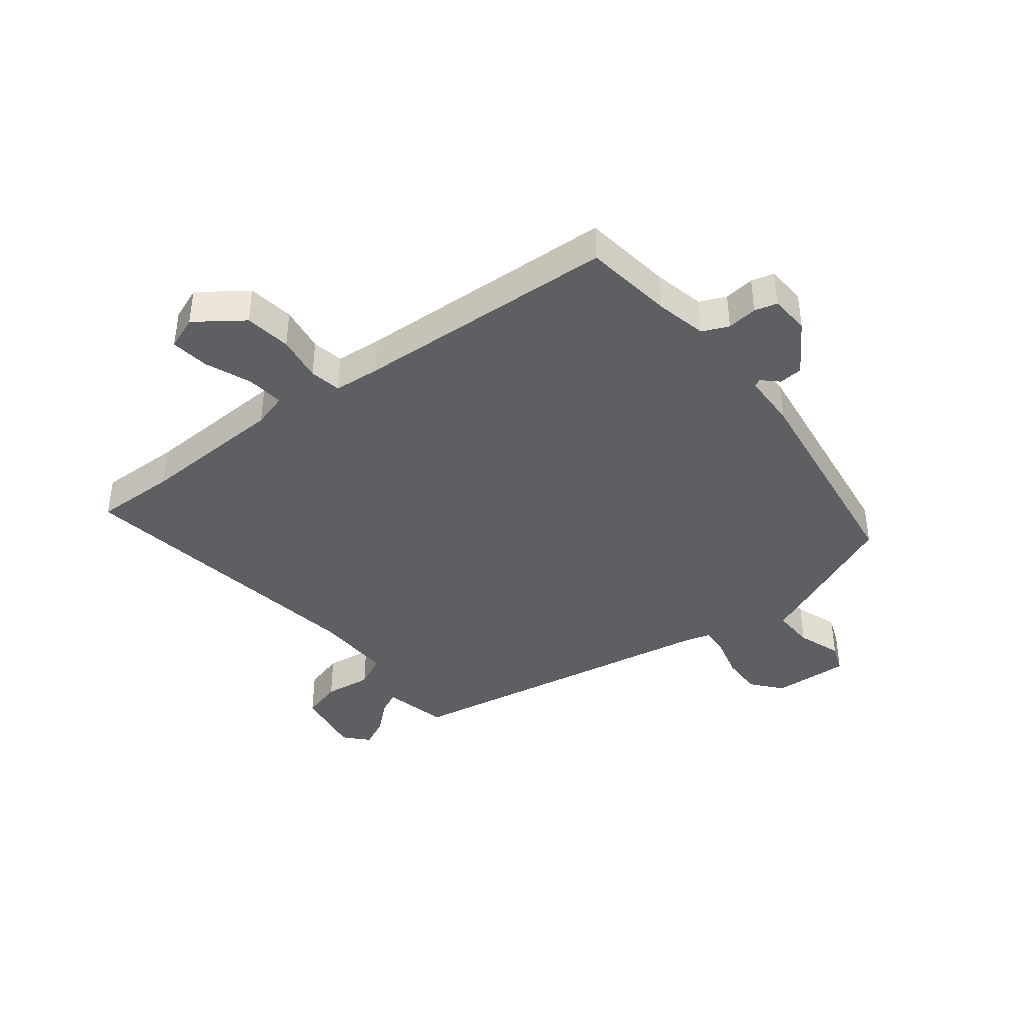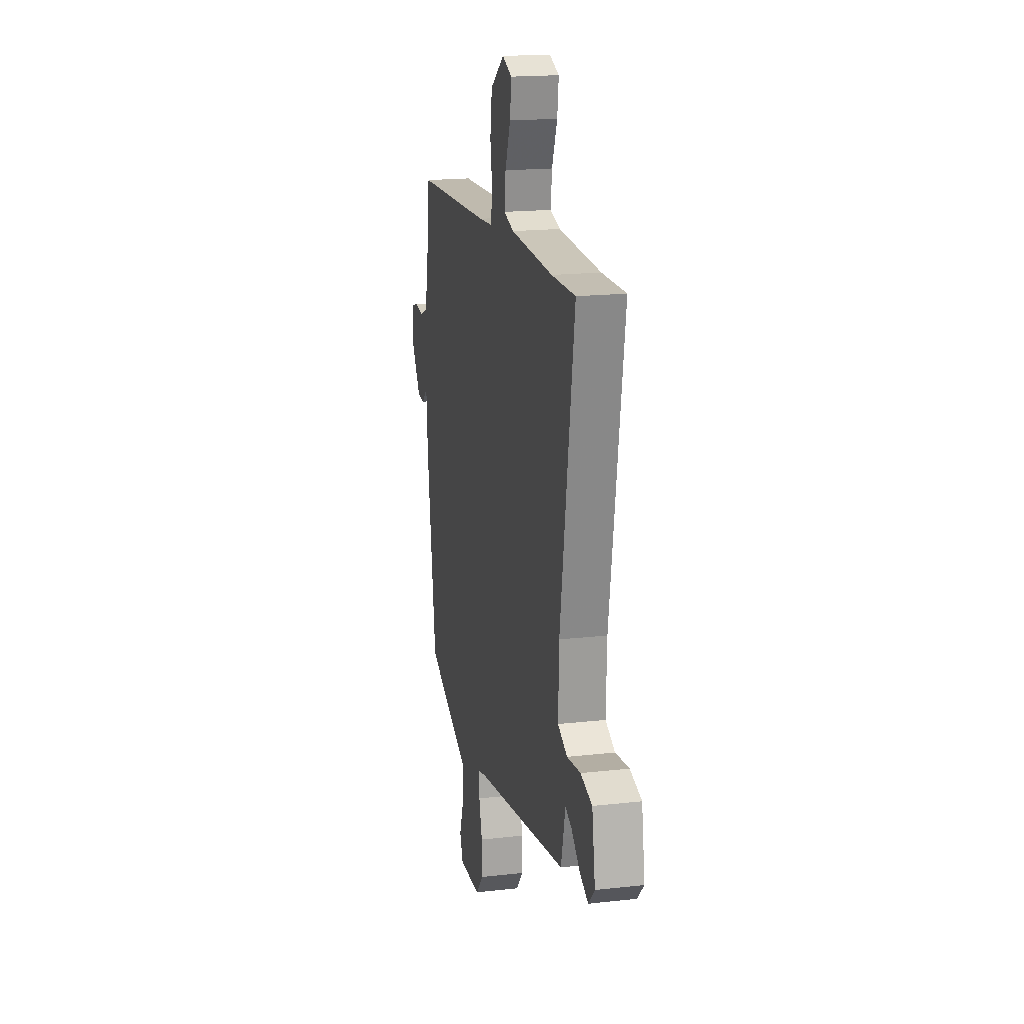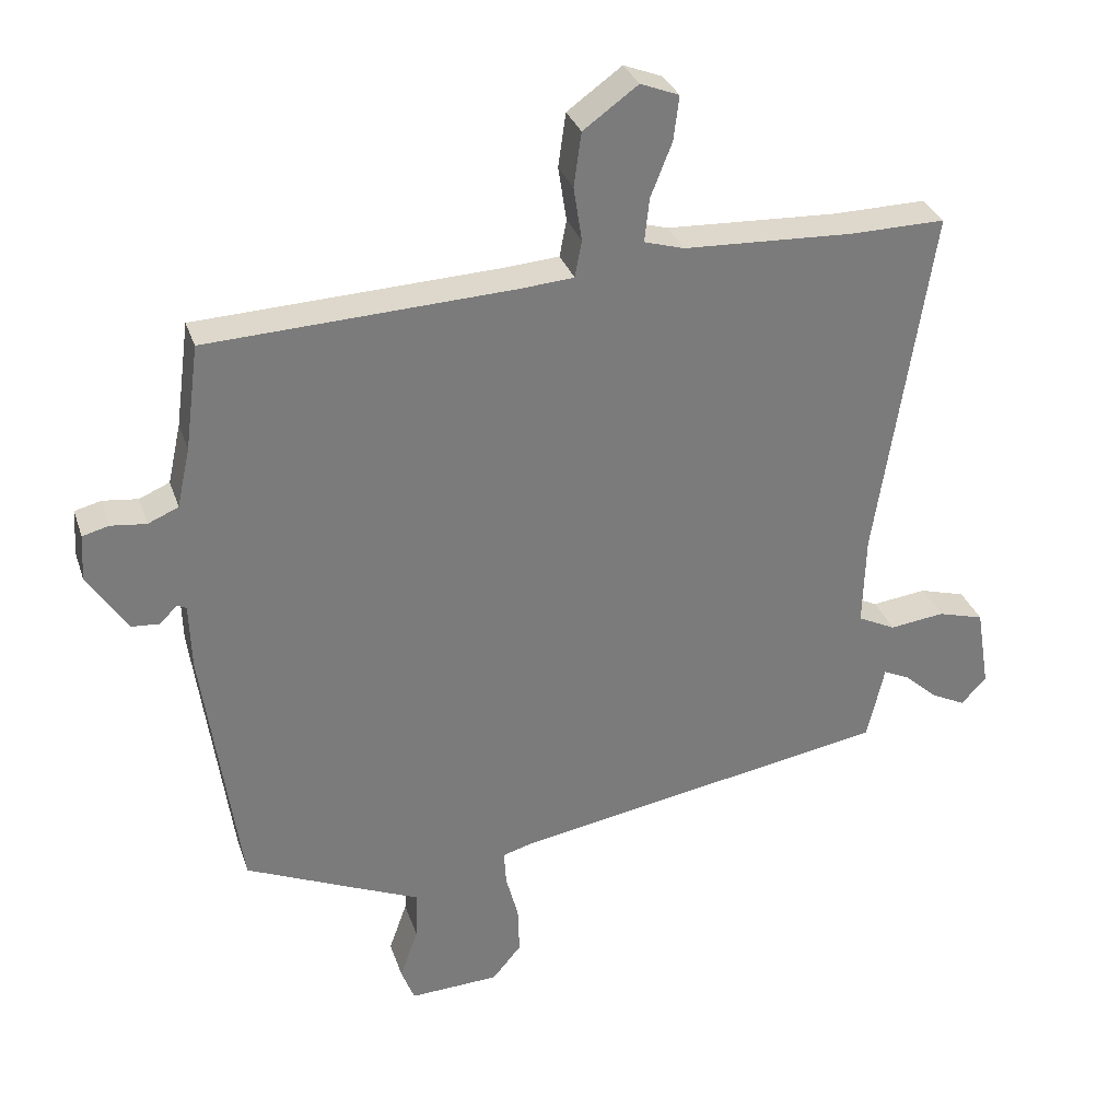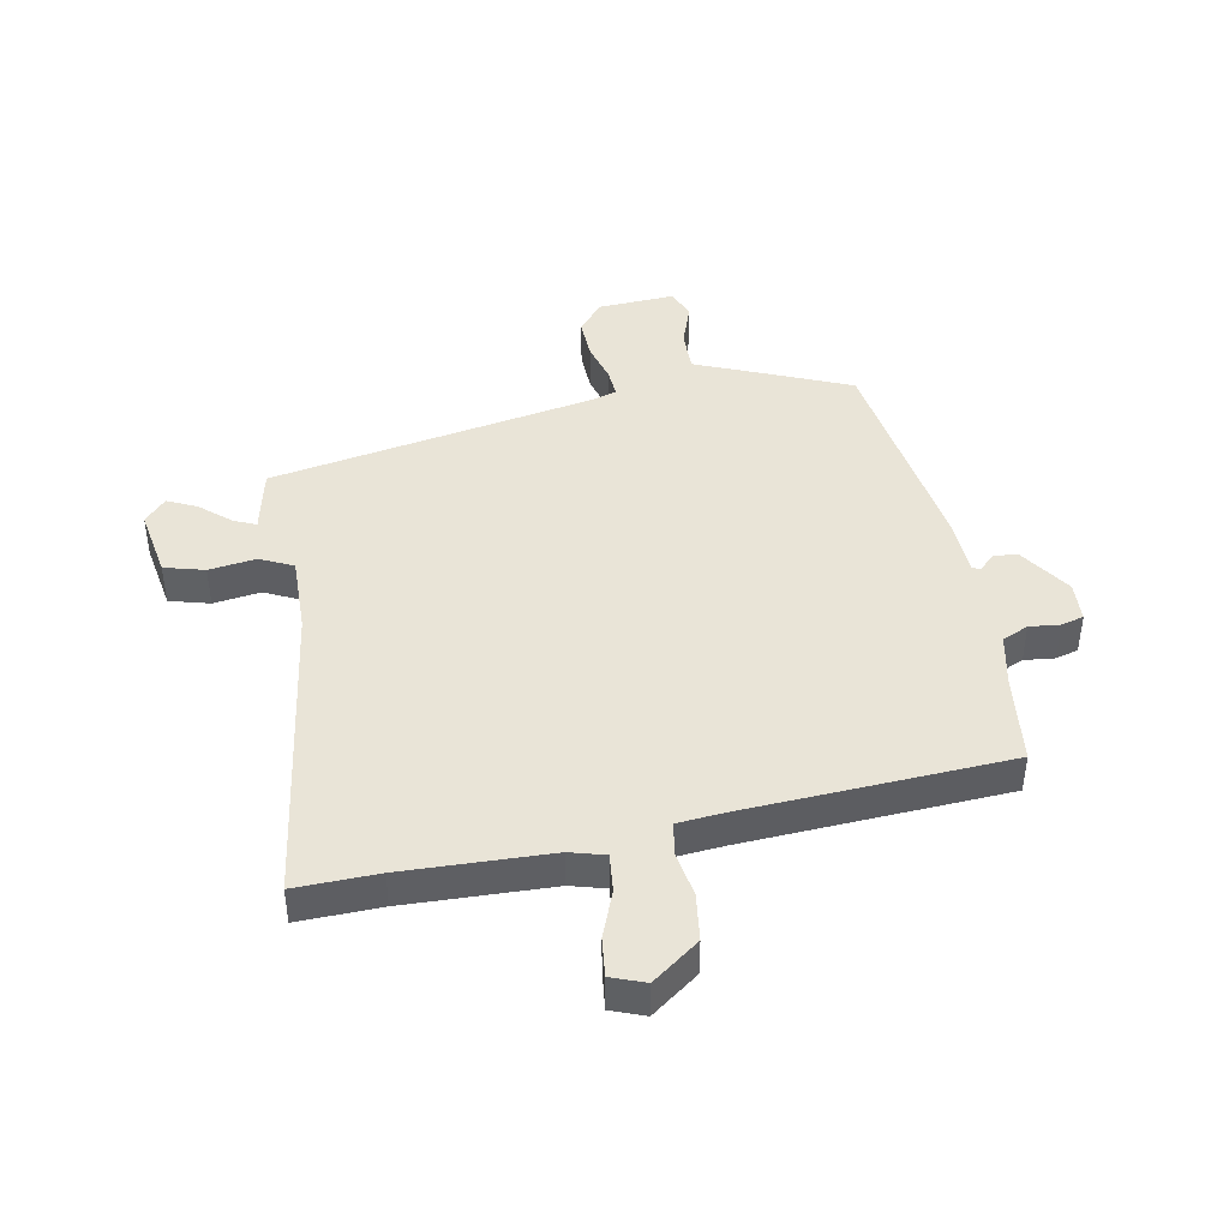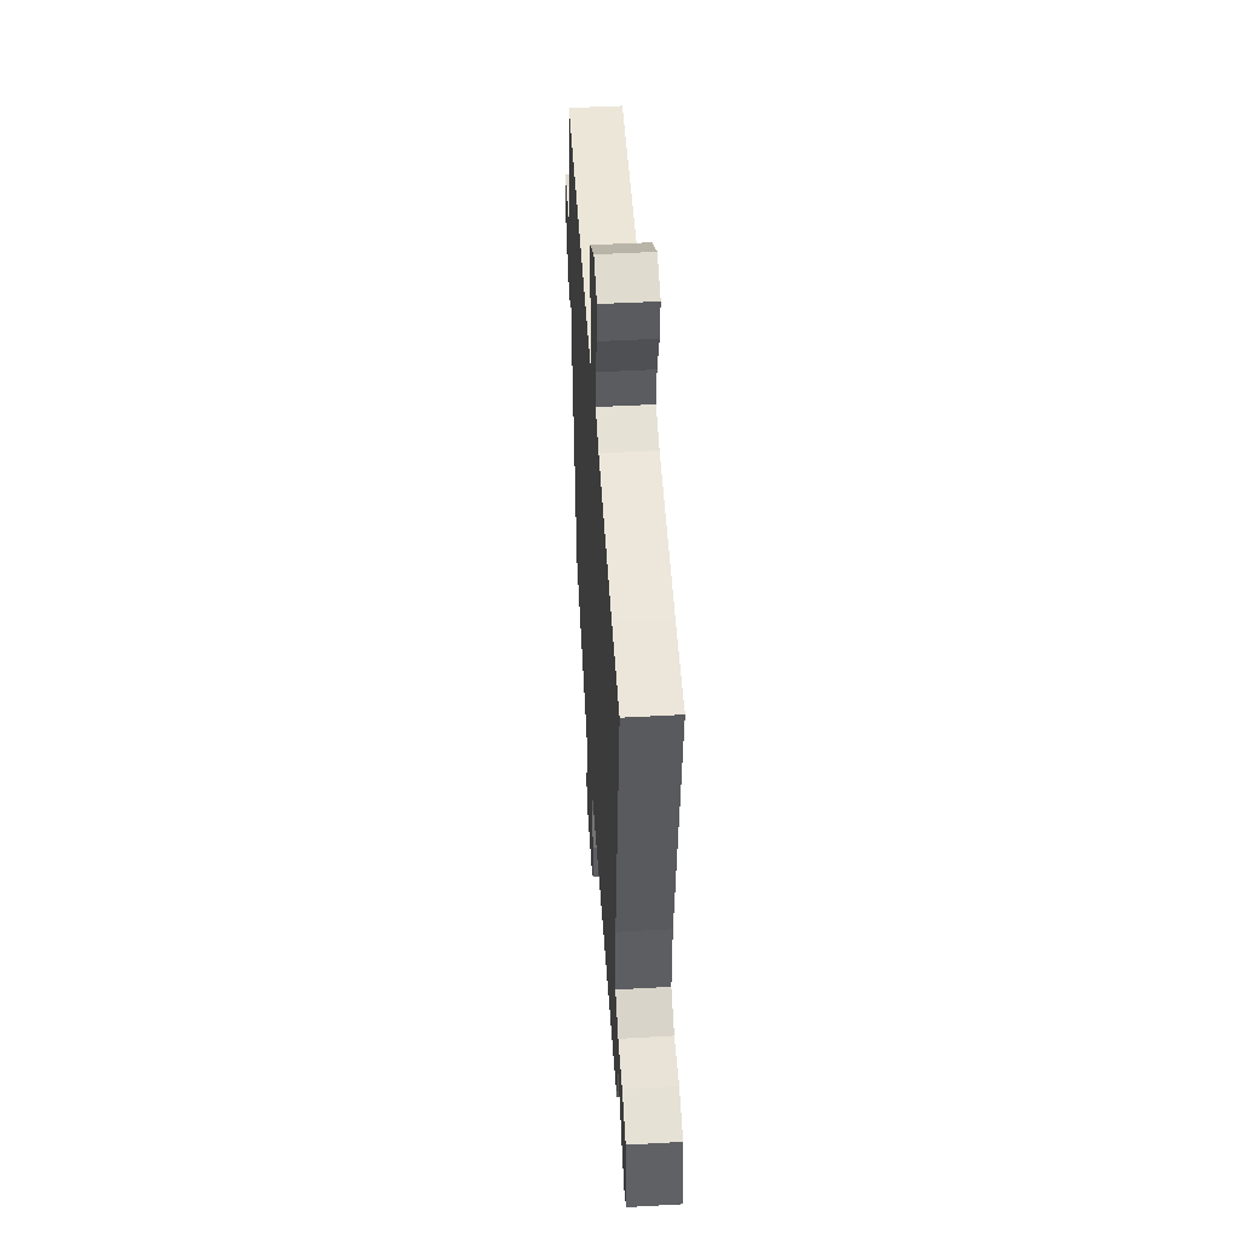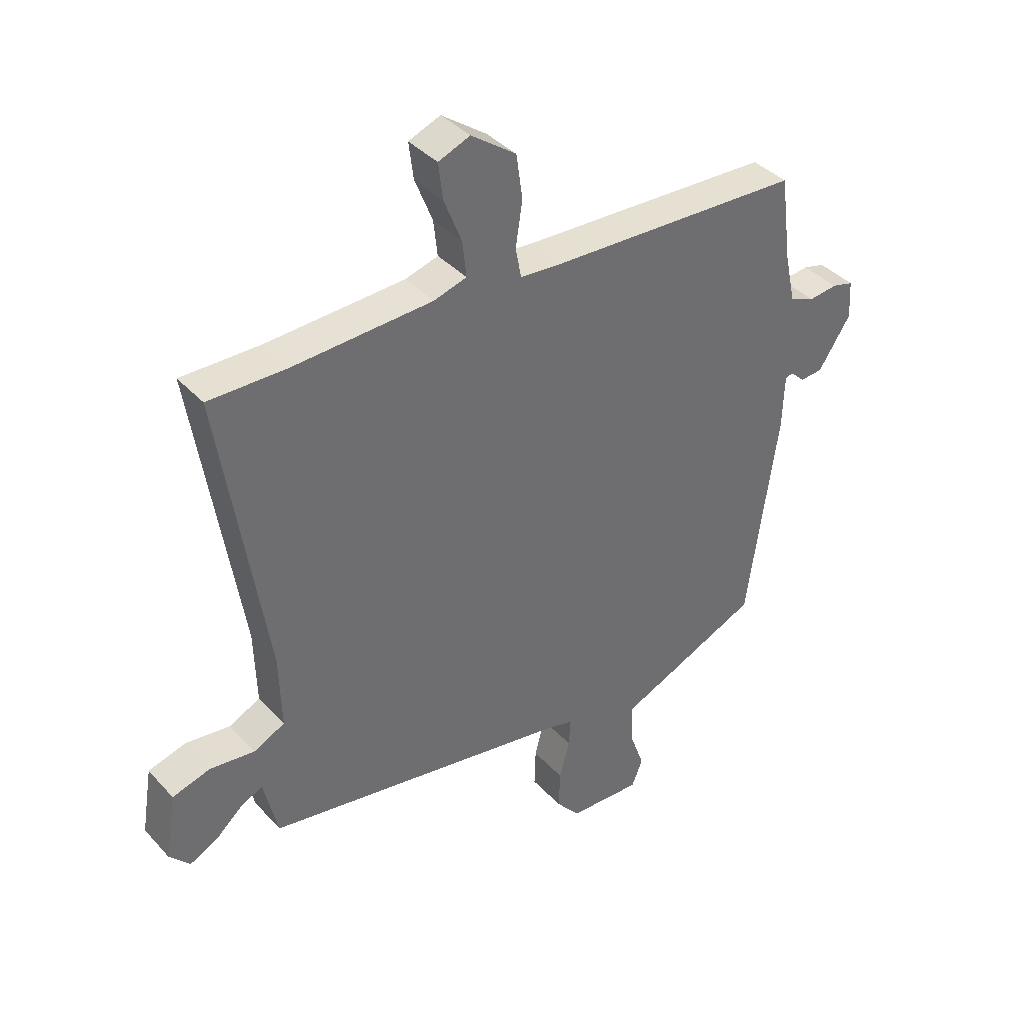
<metadata>
{"format":"obj","ext":"obj","renderer":"f3d","projection":"perspective","resolution":1024,"background":"white","views":[{"elev":-40.5,"azim":37.8,"up":"+Y"},{"elev":18.3,"azim":-102.4,"up":"+Z"},{"elev":31.4,"azim":163.0,"up":"+Z"},{"elev":43.3,"azim":-11.3,"up":"+Y"},{"elev":49.2,"azim":-93.6,"up":"+Z"},{"elev":38.7,"azim":-37.3,"up":"+Z"}]}
</metadata>
<code>
v -0.511 0.07 -0.358
v -0.524 0.07 -0.303
v -0.536 0.07 -0.25
v -0.573 0.07 -0.267
v -0.623 0.07 -0.311
v -0.672 0.07 -0.335
v -0.708 0.07 -0.296
v -0.689 0.07 -0.179
v -0.622 0.07 -0.16
v -0.543 0.07 -0.17
v -0.488 0.07 -0.143
v -0.492 0.07 -0.012
v -0.572 0.07 0.501
v -0.434 0.07 0.499
v -0.189 0.07 0.51
v -0.131 0.07 0.527
v -0.138 0.07 0.59
v -0.169 0.07 0.668
v -0.177 0.07 0.732
v -0.121 0.07 0.754
v -0.042 0.07 0.697
v -0.031 0.07 0.619
v -0.043 0.07 0.541
v -0.033 0.07 0.488
v 0.044 0.07 0.482
v 0.486 0.07 0.462
v 0.506 0.07 0.311
v 0.525 0.07 0.225
v 0.569 0.07 0.206
v 0.62 0.07 0.212
v 0.658 0.07 0.202
v 0.662 0.07 0.135
v 0.605 0.07 0.048
v 0.565 0.07 0.045
v 0.539 0.07 0.07
v 0.526 0.07 0.064
v 0.523 0.07 -0.03
v 0.47 0.07 -0.405
v 0.305 0.07 -0.477
v 0.216 0.07 -0.515
v 0.218 0.07 -0.586
v 0.244 0.07 -0.659
v 0.225 0.07 -0.708
v 0.096 0.07 -0.702
v 0.054 0.07 -0.652
v 0.056 0.07 -0.583
v 0.074 0.07 -0.515
v 0.077 0.07 -0.466
v 0.036 0.07 -0.454
v -0.511 0 -0.358
v -0.524 0 -0.303
v -0.536 0 -0.25
v -0.573 0 -0.267
v -0.623 0 -0.311
v -0.672 0 -0.335
v -0.708 0 -0.296
v -0.689 0 -0.179
v -0.622 0 -0.16
v -0.543 0 -0.17
v -0.488 0 -0.143
v -0.492 0 -0.012
v -0.572 0 0.501
v -0.434 0 0.499
v -0.189 0 0.51
v -0.131 0 0.527
v -0.138 0 0.59
v -0.169 0 0.668
v -0.177 0 0.732
v -0.121 0 0.754
v -0.042 0 0.697
v -0.031 0 0.619
v -0.043 0 0.541
v -0.033 0 0.488
v 0.044 0 0.482
v 0.486 0 0.462
v 0.506 0 0.311
v 0.525 0 0.225
v 0.569 0 0.206
v 0.62 0 0.212
v 0.658 0 0.202
v 0.662 0 0.135
v 0.605 0 0.048
v 0.565 0 0.045
v 0.539 0 0.07
v 0.526 0 0.064
v 0.523 0 -0.03
v 0.47 0 -0.405
v 0.305 0 -0.477
v 0.216 0 -0.515
v 0.218 0 -0.586
v 0.244 0 -0.659
v 0.225 0 -0.708
v 0.096 0 -0.702
v 0.054 0 -0.652
v 0.056 0 -0.583
v 0.074 0 -0.515
v 0.077 0 -0.466
v 0.036 0 -0.454
f 44 45 46 47
f 44 47 48
f 41 42 43 44
f 40 41 44 48
f 39 40 48
f 36 37 38 39
f 36 39 48 49
f 32 33 34 35
f 32 35 36
f 29 30 31 32
f 28 29 32 36
f 27 28 36 49
f 25 26 27 49
f 20 21 22 23
f 20 23 24
f 17 18 19 20
f 16 17 20 24
f 15 16 24
f 14 15 24
f 12 13 14 24
f 11 12 24 25
f 7 8 9 10
f 7 10 11
f 4 5 6 7
f 3 4 7 11
f 3 11 25 49
f 1 2 3 49
f 96 95 94 93
f 97 96 93
f 93 92 91 90
f 97 93 90 89
f 97 89 88
f 88 87 86 85
f 98 97 88 85
f 84 83 82 81
f 85 84 81
f 81 80 79 78
f 85 81 78 77
f 98 85 77 76
f 98 76 75 74
f 72 71 70 69
f 73 72 69
f 69 68 67 66
f 73 69 66 65
f 73 65 64
f 73 64 63
f 73 63 62 61
f 74 73 61 60
f 59 58 57 56
f 60 59 56
f 56 55 54 53
f 60 56 53 52
f 98 74 60 52
f 98 52 51 50
f 1 50 51 2
f 2 51 52 3
f 3 52 53 4
f 4 53 54 5
f 5 54 55 6
f 6 55 56 7
f 7 56 57 8
f 8 57 58 9
f 9 58 59 10
f 10 59 60 11
f 11 60 61 12
f 12 61 62 13
f 13 62 63 14
f 14 63 64 15
f 15 64 65 16
f 16 65 66 17
f 17 66 67 18
f 18 67 68 19
f 19 68 69 20
f 20 69 70 21
f 21 70 71 22
f 22 71 72 23
f 23 72 73 24
f 24 73 74 25
f 25 74 75 26
f 26 75 76 27
f 27 76 77 28
f 28 77 78 29
f 29 78 79 30
f 30 79 80 31
f 31 80 81 32
f 32 81 82 33
f 33 82 83 34
f 34 83 84 35
f 35 84 85 36
f 36 85 86 37
f 37 86 87 38
f 38 87 88 39
f 39 88 89 40
f 40 89 90 41
f 41 90 91 42
f 42 91 92 43
f 43 92 93 44
f 44 93 94 45
f 45 94 95 46
f 46 95 96 47
f 47 96 97 48
f 48 97 98 49
f 49 98 50 1

</code>
